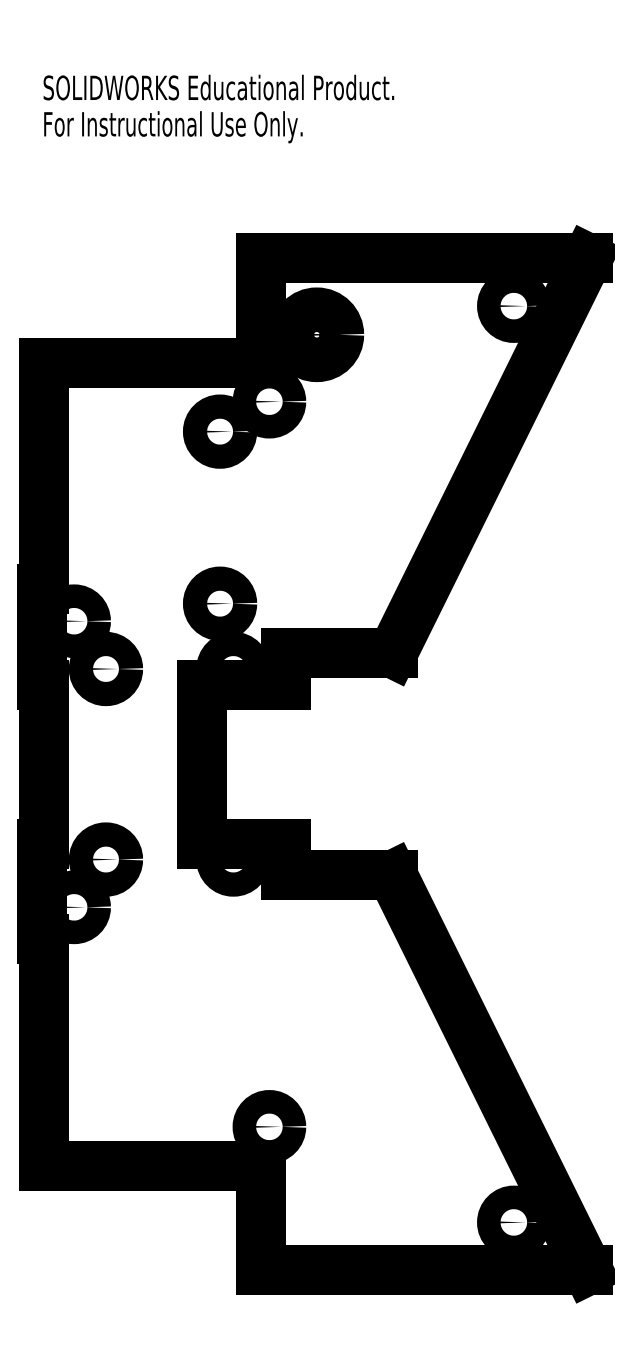
<metadata>
{"format":"dxf","ext":"dxf","renderer":"ezdxf+matplotlib","layout":"modelspace","background":"white","min_lineweight":24,"dpi":150}
</metadata>
<code>
0
SECTION
2
ENTITIES
0
CIRCLE
8
0
10
1.265
20
-0.8821
30
0
40
0.095
0
CIRCLE
8
0
10
1.265
20
-2.232
30
0
40
0.095
0
CIRCLE
8
0
10
0.3695
20
-4.24
30
0
40
0.095
0
CIRCLE
8
0
10
1.369
20
-4.24
30
0
40
0.095
0
CIRCLE
8
0
10
1.369
20
-2.745
30
0
40
0.095
0
CIRCLE
8
0
10
0.3695
20
-2.745
30
0
40
0.095
0
LINE
8
0
10
4.149
20
0.4779
30
0
11
1.584
21
0.4779
31
0
0
LINE
8
0
10
1.584
20
-0.3421
30
0
11
1.584
21
0.4779
31
0
0
LINE
8
0
10
1.584
20
-0.3421
30
0
11
-0.1154
21
-0.3421
31
0
0
LINE
8
0
10
-0.1154
20
-0.3421
30
0
11
-0.1154
21
-2.12
31
0
0
LINE
8
0
10
-0.1154
20
-2.12
30
0
11
-0.1305
21
-2.12
31
0
0
LINE
8
0
10
-0.1305
20
-2.12
30
0
11
-0.1305
21
-2.87
31
0
0
LINE
8
0
10
-0.1305
20
-2.87
30
0
11
-0.1154
21
-2.87
31
0
0
LINE
8
0
10
-0.1154
20
-2.87
30
0
11
-0.1154
21
-4.115
31
0
0
LINE
8
0
10
-0.1154
20
-4.115
30
0
11
-0.1305
21
-4.115
31
0
0
LINE
8
0
10
-0.1305
20
-4.115
30
0
11
-0.1305
21
-4.865
31
0
0
LINE
8
0
10
-0.1305
20
-4.865
30
0
11
-0.1154
21
-4.865
31
0
0
LINE
8
0
10
-0.1154
20
-4.865
30
0
11
-0.1154
21
-6.642
31
0
0
LINE
8
0
10
-0.1154
20
-6.642
30
0
11
1.584
21
-6.642
31
0
0
LINE
8
0
10
1.584
20
-7.462
30
0
11
1.584
21
-6.642
31
0
0
LINE
8
0
10
1.584
20
-7.462
30
0
11
4.149
21
-7.462
31
0
0
LINE
8
0
10
4.149
20
-7.462
30
0
11
2.619
21
-4.365
31
0
0
LINE
8
0
10
2.619
20
-4.365
30
0
11
1.785
21
-4.365
31
0
0
LINE
8
0
10
1.785
20
-4.365
30
0
11
1.785
21
-4.115
31
0
0
LINE
8
0
10
1.119
20
-4.115
30
0
11
1.785
21
-4.115
31
0
0
LINE
8
0
10
1.119
20
-2.87
30
0
11
1.119
21
-4.115
31
0
0
LINE
8
0
10
1.785
20
-2.87
30
0
11
1.119
21
-2.87
31
0
0
LINE
8
0
10
1.785
20
-2.87
30
0
11
1.785
21
-2.62
31
0
0
LINE
8
0
10
1.785
20
-2.62
30
0
11
2.619
21
-2.62
31
0
0
LINE
8
0
10
2.619
20
-2.62
30
0
11
4.149
21
0.4779
31
0
0
CIRCLE
8
0
10
3.57
20
0.1029
30
0
40
0.0925
0
CIRCLE
8
0
10
1.652
20
-0.6471
30
0
40
0.0925
0
CIRCLE
8
0
10
0.1195
20
-2.37
30
0
40
0.0925
0
CIRCLE
8
0
10
0.1195
20
-4.615
30
0
40
0.0925
0
CIRCLE
8
0
10
1.652
20
-6.337
30
0
40
0.0925
0
CIRCLE
8
0
10
3.57
20
-7.087
30
0
40
0.0925
0
CIRCLE
8
0
10
2.024
20
-0.1221
30
0
40
0.175
0
TEXT
8
0
10
-0.1305
20
1.72
30
0
40
0.1903
1
SOLIDWORKS Educational Product.
41
0.6774
11
-0.1305
21
1.91
31
0
73
     3
0
TEXT
8
0
10
-0.1305
20
1.435
30
0
40
0.1903
1
For Instructional Use Only.
41
0.6611
11
-0.1305
21
1.625
31
0
73
     3
0
ENDSEC
0
EOF

</code>
